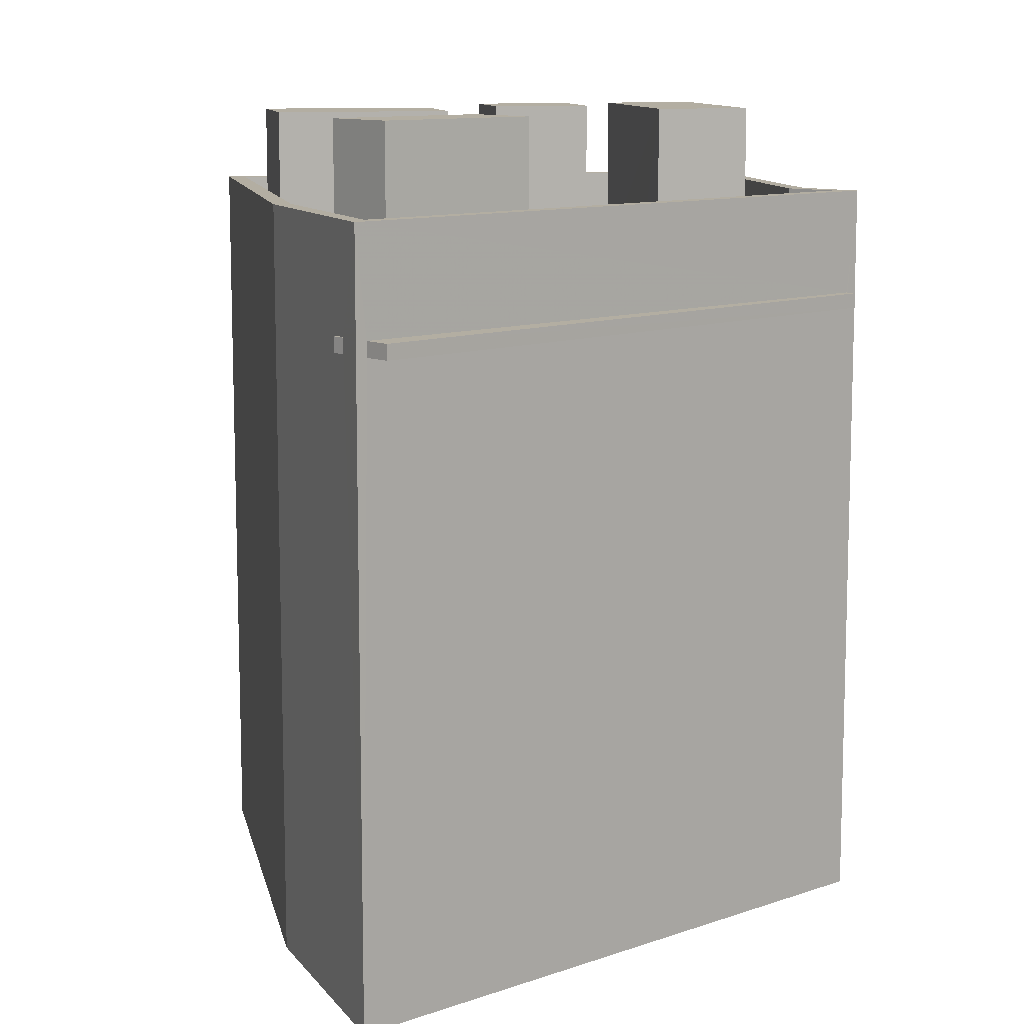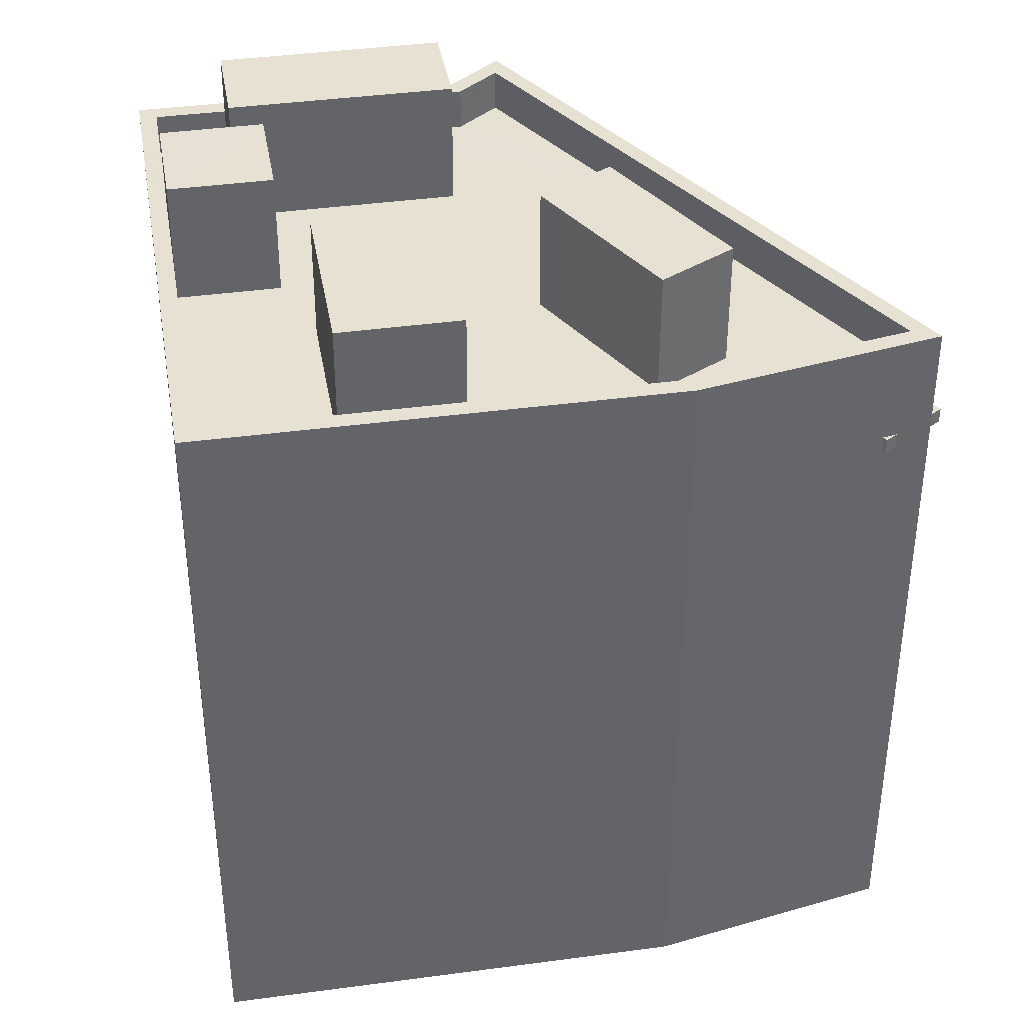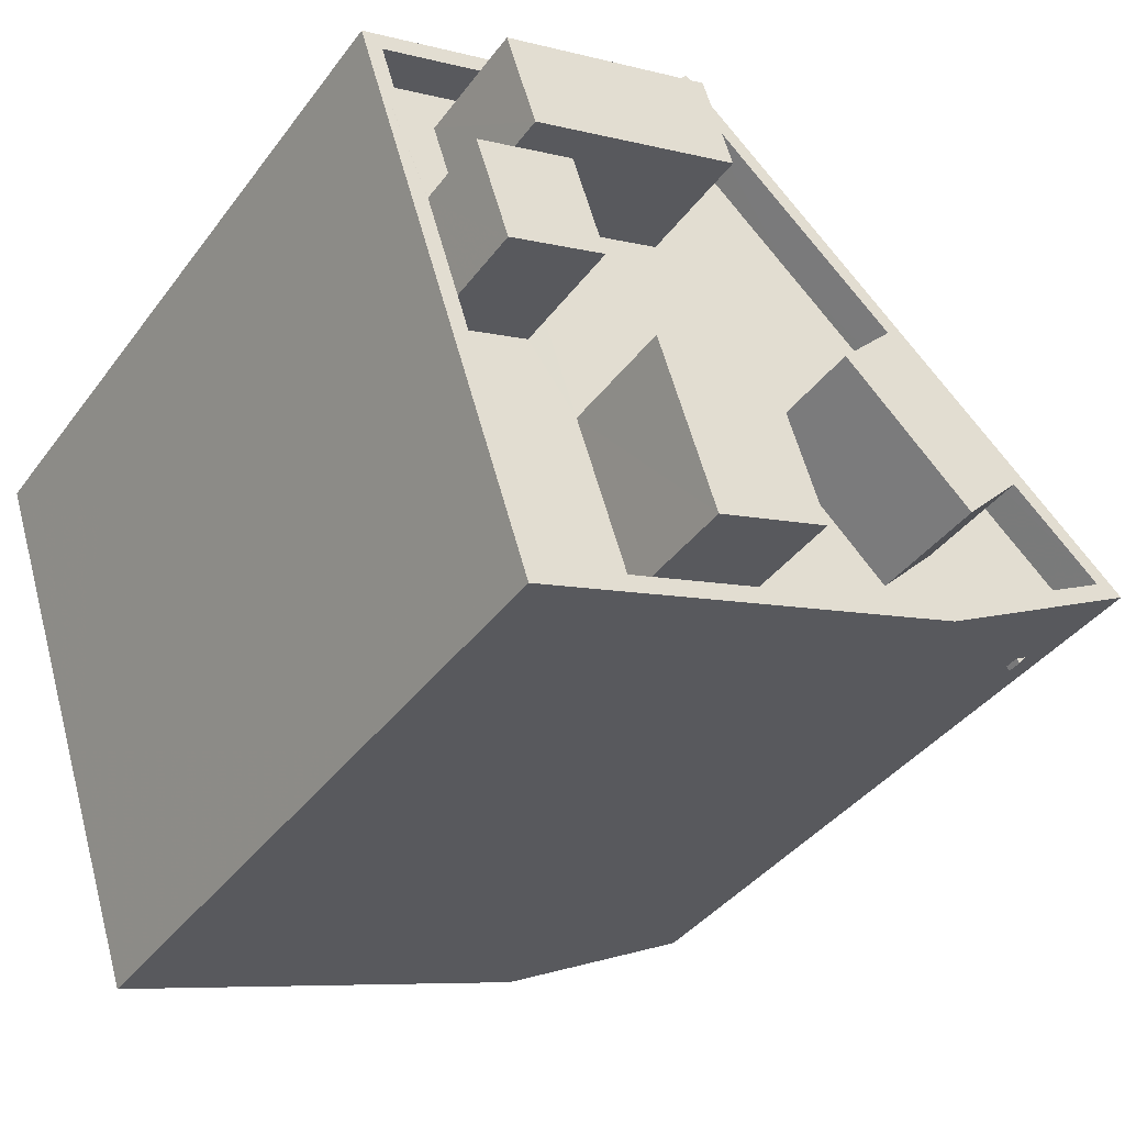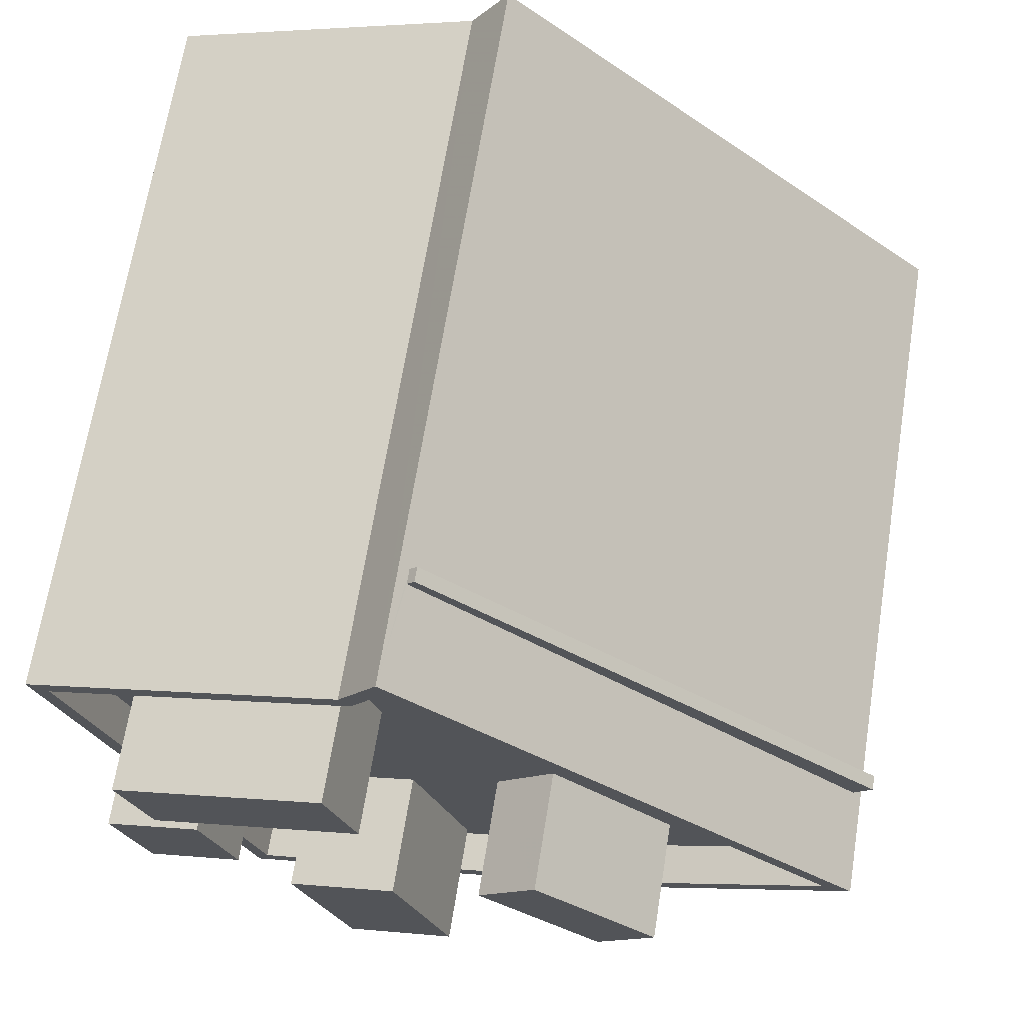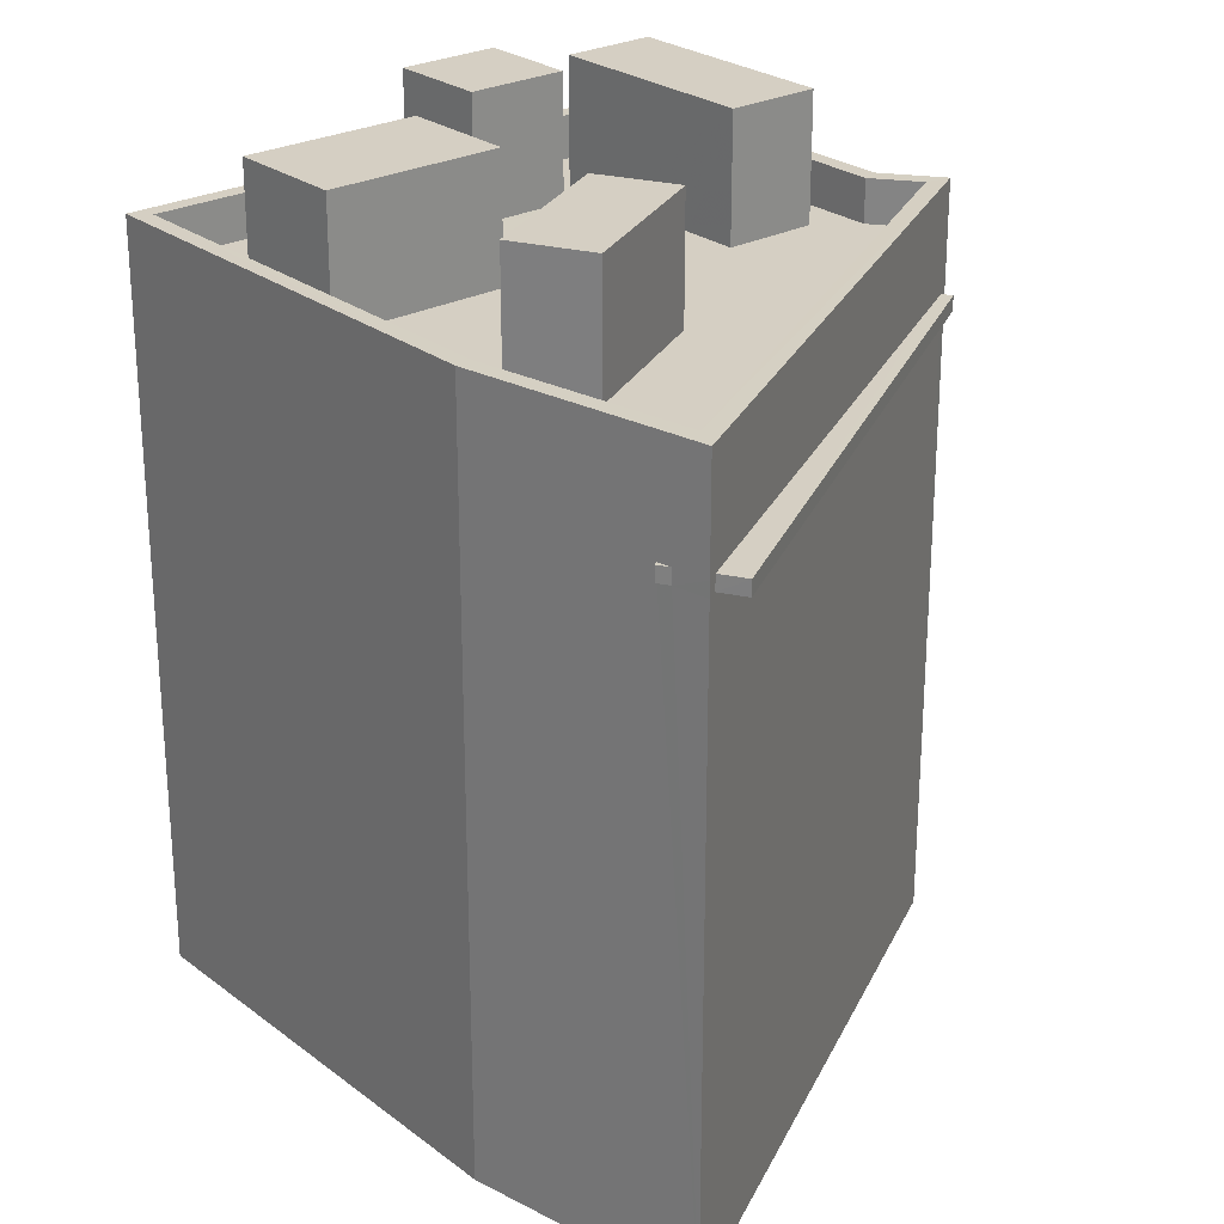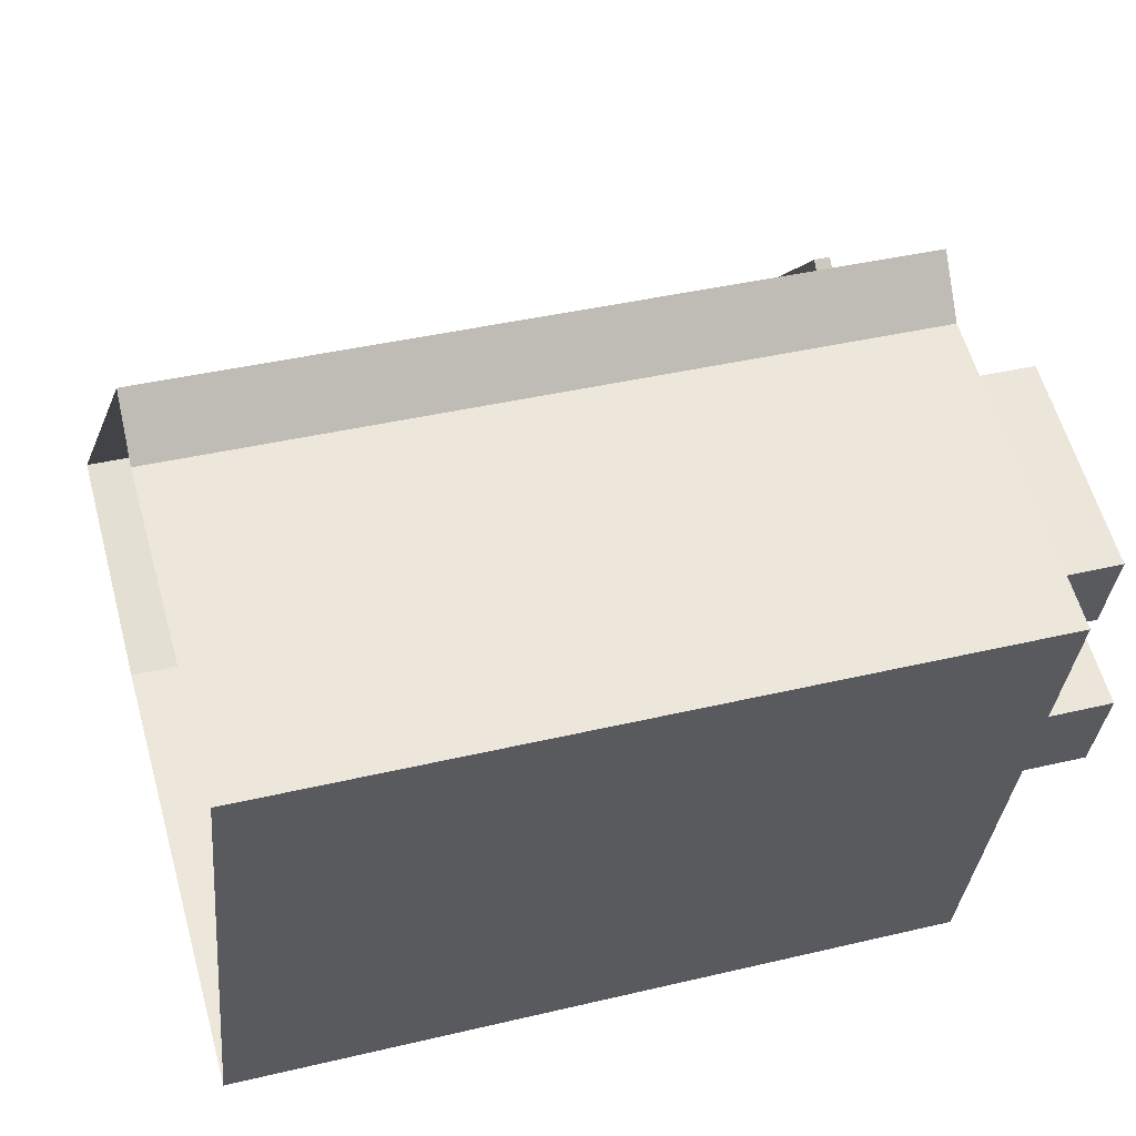
<metadata>
{"format":"obj","ext":"obj","renderer":"f3d","projection":"perspective","resolution":1024,"background":"white","views":[{"elev":10.8,"azim":96.7,"up":"+Z"},{"elev":39.4,"azim":8.6,"up":"+Z"},{"elev":-38.8,"azim":-32.5,"up":"+Y"},{"elev":67.2,"azim":9.2,"up":"+Y"},{"elev":25.9,"azim":68.2,"up":"+Z"},{"elev":39.9,"azim":-106.4,"up":"+Y"}]}
</metadata>
<code>
v -9579 -3.698e+04 30.91
v -9571 -3.698e+04 30.9
v -9575 -3.699e+04 30.9
v -9564 -3.699e+04 30.89
v -9559 -3.699e+04 30.89
v -9570 -3.698e+04 30.9
v -9570 -3.698e+04 45.69
v -9570 -3.698e+04 45.69
v -9559 -3.699e+04 45.68
v -9559 -3.699e+04 45.68
v -9560 -3.699e+04 45.68
v -9560 -3.699e+04 45.68
v -9560 -3.699e+04 45.68
v -9570 -3.698e+04 46.04
v -9559 -3.699e+04 46.03
v -9570 -3.698e+04 46.04
v -9559 -3.699e+04 46.03
v -9560 -3.699e+04 46.03
v -9560 -3.699e+04 46.03
v -9560 -3.699e+04 46.03
v -9574 -3.699e+04 48.5
v -9577 -3.699e+04 48.51
v -9575 -3.699e+04 48.5
v -9577 -3.699e+04 48.51
v -9578 -3.698e+04 48.51
v -9577 -3.699e+04 48.51
v -9579 -3.698e+04 48.51
v -9573 -3.699e+04 47.5
v -9572 -3.698e+04 47.5
v -9574 -3.698e+04 47.51
v -9570 -3.699e+04 47.5
v -9568 -3.699e+04 47.5
v -9564 -3.699e+04 47.5
v -9565 -3.699e+04 47.5
v -9564 -3.699e+04 47.5
v -9569 -3.699e+04 47.5
v -9571 -3.699e+04 47.5
v -9572 -3.699e+04 47.5
v -9571 -3.698e+04 47.5
v -9567 -3.699e+04 47.5
v -9567 -3.698e+04 47.5
v -9564 -3.699e+04 47.5
v -9560 -3.699e+04 47.49
v -9570 -3.698e+04 47.5
v -9571 -3.698e+04 47.5
v -9571 -3.698e+04 47.5
v -9576 -3.698e+04 47.51
v -9578 -3.698e+04 47.51
v -9577 -3.699e+04 47.51
v -9576 -3.698e+04 47.51
v -9574 -3.699e+04 47.5
v -9576 -3.699e+04 47.51
v -9577 -3.699e+04 47.51
v -9577 -3.699e+04 47.51
v -9575 -3.699e+04 47.51
v -9574 -3.699e+04 47.5
v -9564 -3.699e+04 48.5
v -9559 -3.699e+04 48.49
v -9560 -3.699e+04 48.49
v -9570 -3.698e+04 48.5
v -9571 -3.698e+04 48.5
v -9564 -3.699e+04 48.5
v -9570 -3.698e+04 48.5
v -9571 -3.698e+04 48.5
v -9565 -3.699e+04 50.38
v -9567 -3.699e+04 50.38
v -9568 -3.699e+04 50.39
v -9564 -3.699e+04 50.38
v -9569 -3.699e+04 50.38
v -9570 -3.699e+04 50.39
v -9573 -3.699e+04 50.39
v -9572 -3.699e+04 50.39
v -9571 -3.698e+04 50.44
v -9576 -3.698e+04 50.45
v -9576 -3.698e+04 50.45
v -9571 -3.698e+04 50.44
v -9576 -3.699e+04 50.39
v -9574 -3.699e+04 50.39
v -9575 -3.699e+04 50.39
v -9577 -3.699e+04 50.39
v -9559 -3.699e+04 45.68
v -9559 -3.699e+04 46.03
f 1 2 3
f 3 2 4
f 4 2 5
f 2 6 5
f 7 8 9
f 10 7 9
f 11 12 13
f 14 15 16
f 14 17 15
f 18 19 20
f 21 22 23
f 24 25 26
f 22 26 27
f 22 27 23
f 26 25 27
f 28 29 30
f 29 31 32
f 33 34 35
f 35 36 37
f 34 32 36
f 37 36 38
f 29 28 31
f 32 31 36
f 34 36 35
f 32 39 29
f 39 40 41
f 39 32 40
f 33 42 34
f 41 40 43
f 40 42 43
f 43 42 33
f 44 45 41
f 41 46 39
f 47 48 49
f 47 49 50
f 48 47 45
f 47 46 45
f 45 46 41
f 51 52 53
f 50 49 54
f 51 37 38
f 30 50 55
f 55 50 54
f 28 30 56
f 28 51 38
f 30 55 56
f 28 56 52
f 28 52 51
f 57 58 59
f 58 60 59
f 25 61 27
f 57 59 62
f 63 60 61
f 64 61 25
f 63 61 64
f 59 60 63
f 57 21 23
f 57 62 21
f 65 66 67
f 65 68 66
f 69 70 71
f 72 69 71
f 73 74 75
f 76 73 75
f 77 78 79
f 80 77 79
f 7 16 8
f 7 14 16
f 8 15 9
f 8 16 15
f 10 9 15
f 17 10 15
f 11 13 20
f 19 11 20
f 18 20 13
f 12 18 13
f 5 6 7
f 81 5 10
f 17 58 82
f 6 60 7
f 58 14 60
f 10 5 7
f 7 60 14
f 14 58 17
f 1 61 2
f 1 27 61
f 2 60 6
f 2 61 60
f 5 81 12
f 5 11 4
f 11 57 4
f 82 58 18
f 19 58 57
f 5 12 11
f 18 58 19
f 11 19 57
f 57 23 3
f 4 57 3
f 23 1 3
f 23 27 1
f 10 82 81
f 10 17 82
f 12 81 82
f 18 12 82
f 53 21 51
f 53 22 21
f 48 25 49
f 25 24 49
f 24 54 49
f 64 25 48
f 45 64 48
f 63 45 44
f 63 64 45
f 43 59 41
f 41 63 44
f 41 59 63
f 35 62 33
f 33 59 43
f 33 62 59
f 35 37 62
f 37 51 21
f 37 21 62
f 32 66 40
f 32 67 66
f 40 68 42
f 40 66 68
f 68 65 34
f 42 68 34
f 65 67 32
f 34 65 32
f 28 70 31
f 28 71 70
f 31 69 36
f 31 70 69
f 69 72 38
f 36 69 38
f 72 71 28
f 38 72 28
f 47 75 74
f 47 50 75
f 73 47 74
f 73 46 47
f 76 46 73
f 76 39 46
f 39 76 29
f 76 75 30
f 29 76 30
f 75 50 30
f 24 79 55
f 55 54 24
f 80 79 24
f 26 80 24
f 78 55 79
f 78 56 55
f 78 77 52
f 56 78 52
f 53 52 22
f 52 77 22
f 22 80 26
f 22 77 80

</code>
